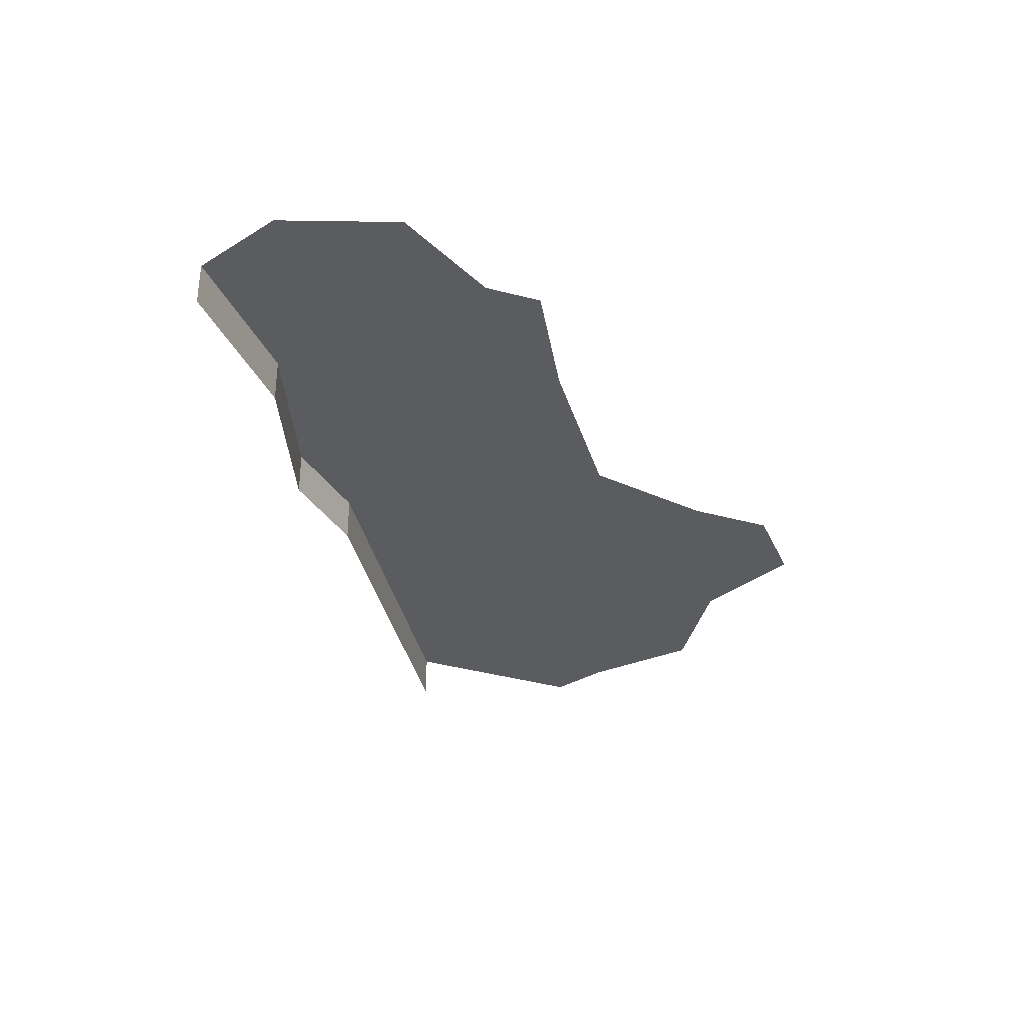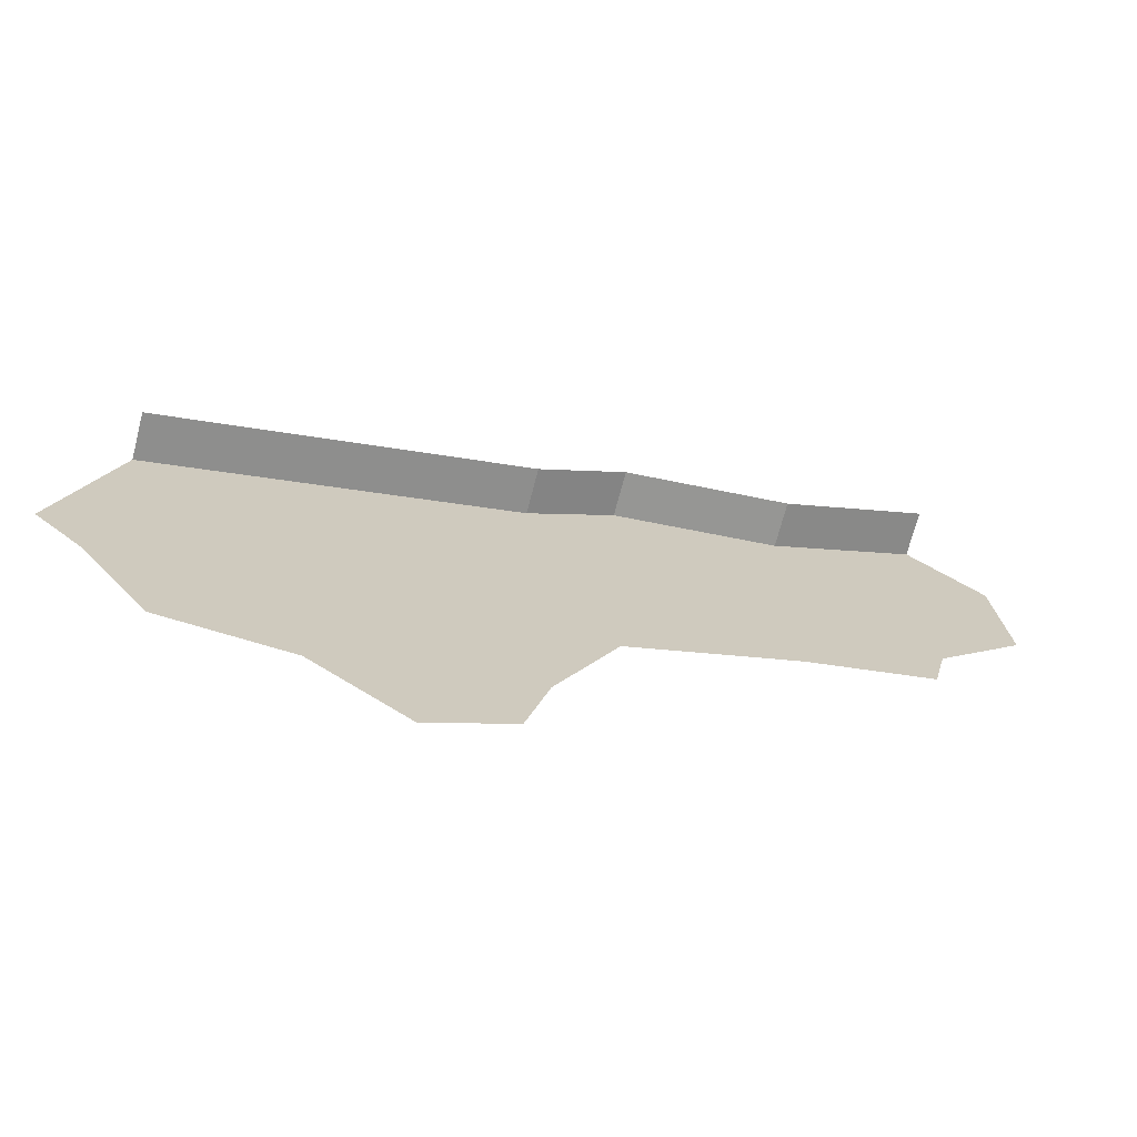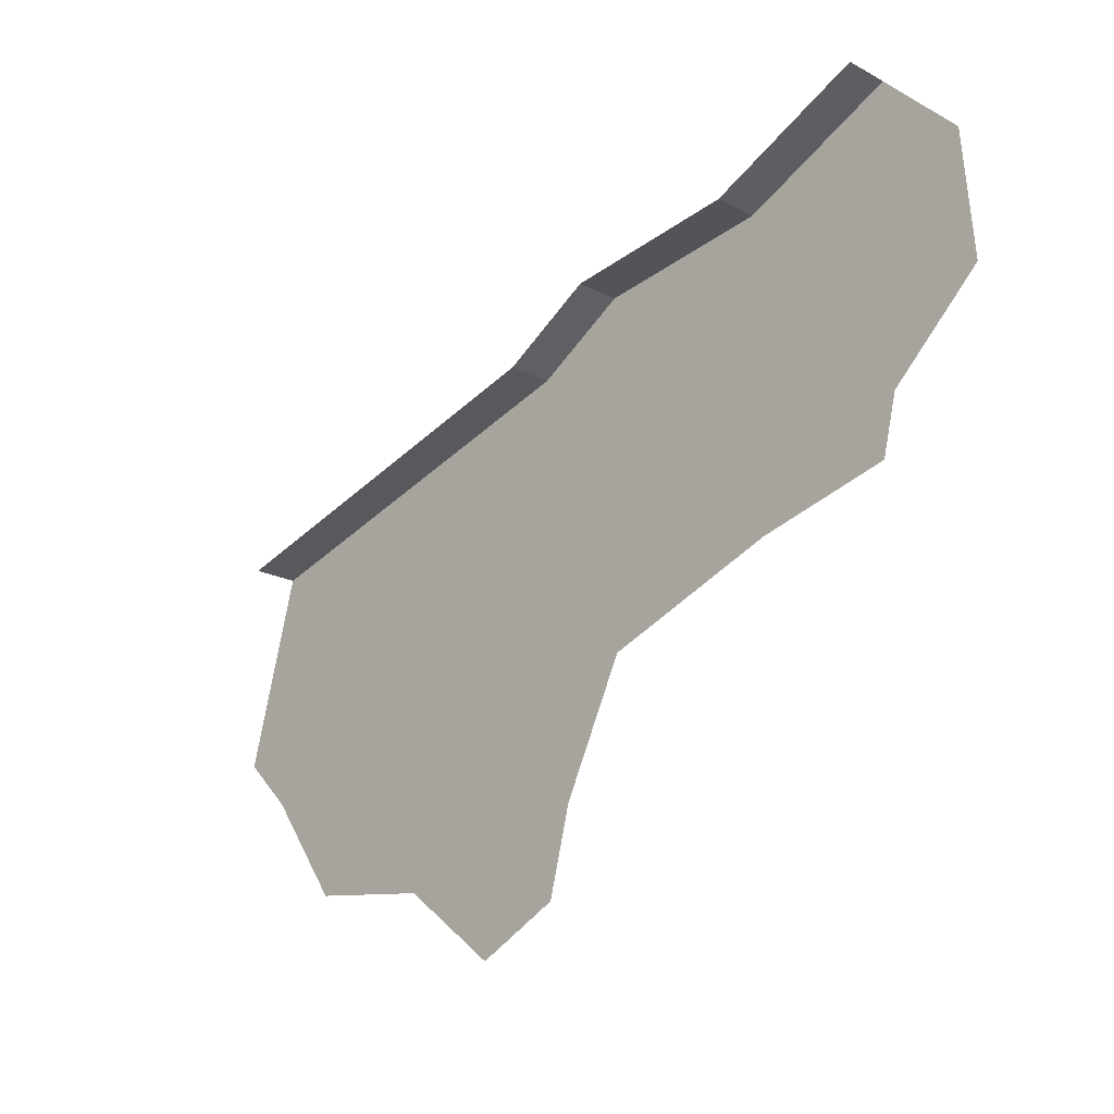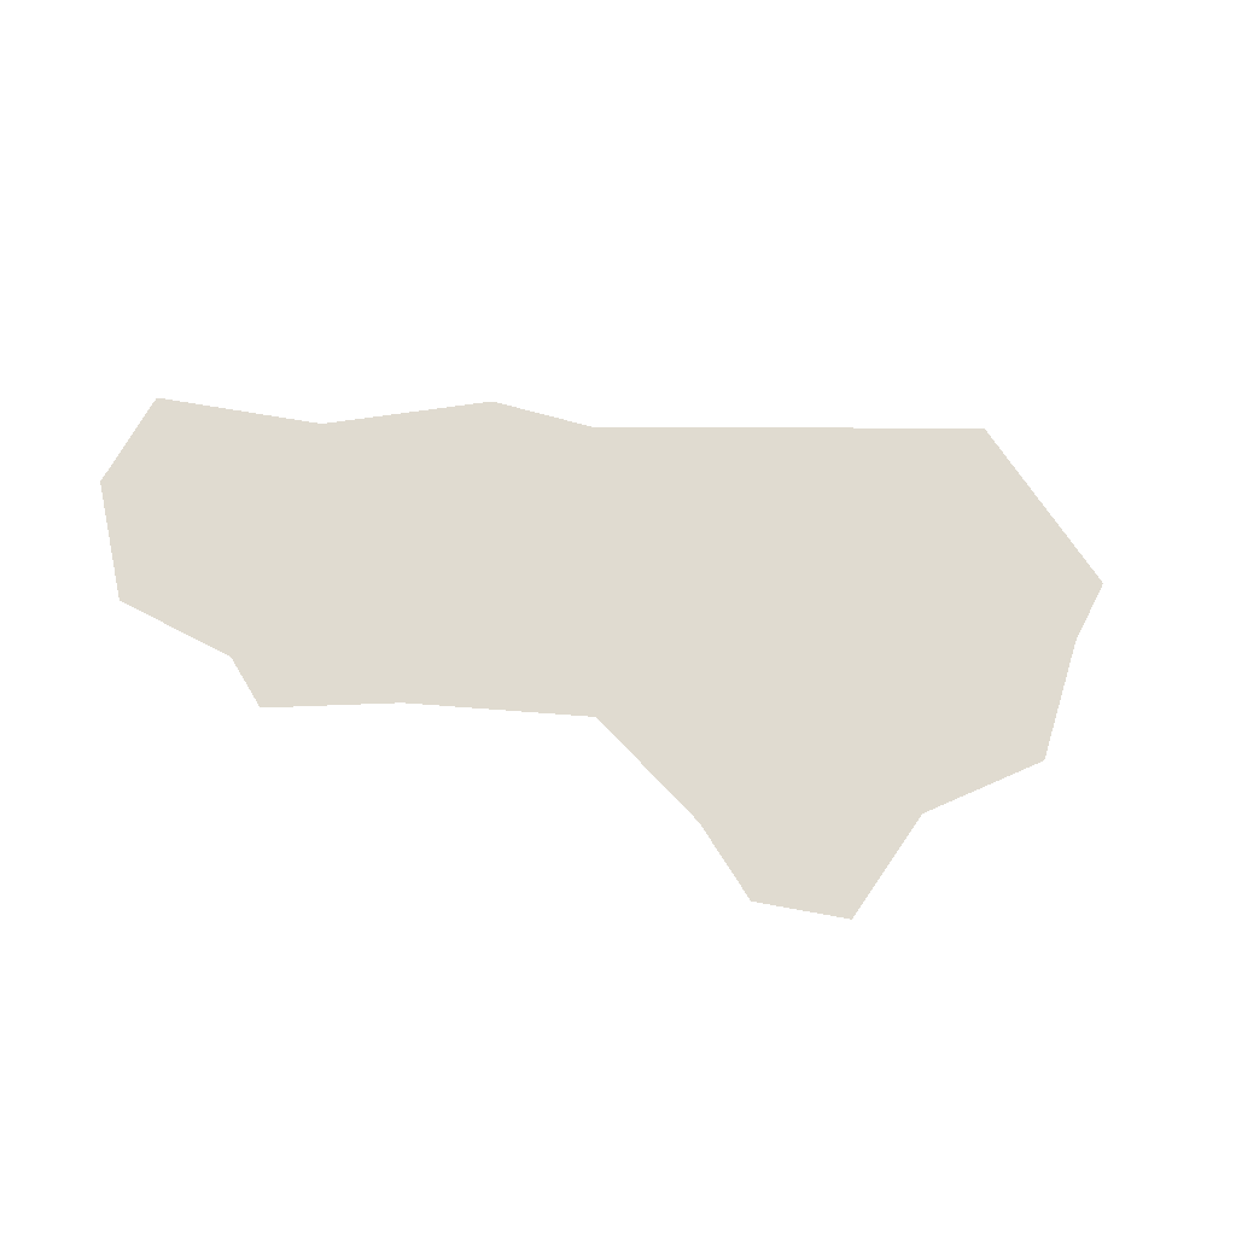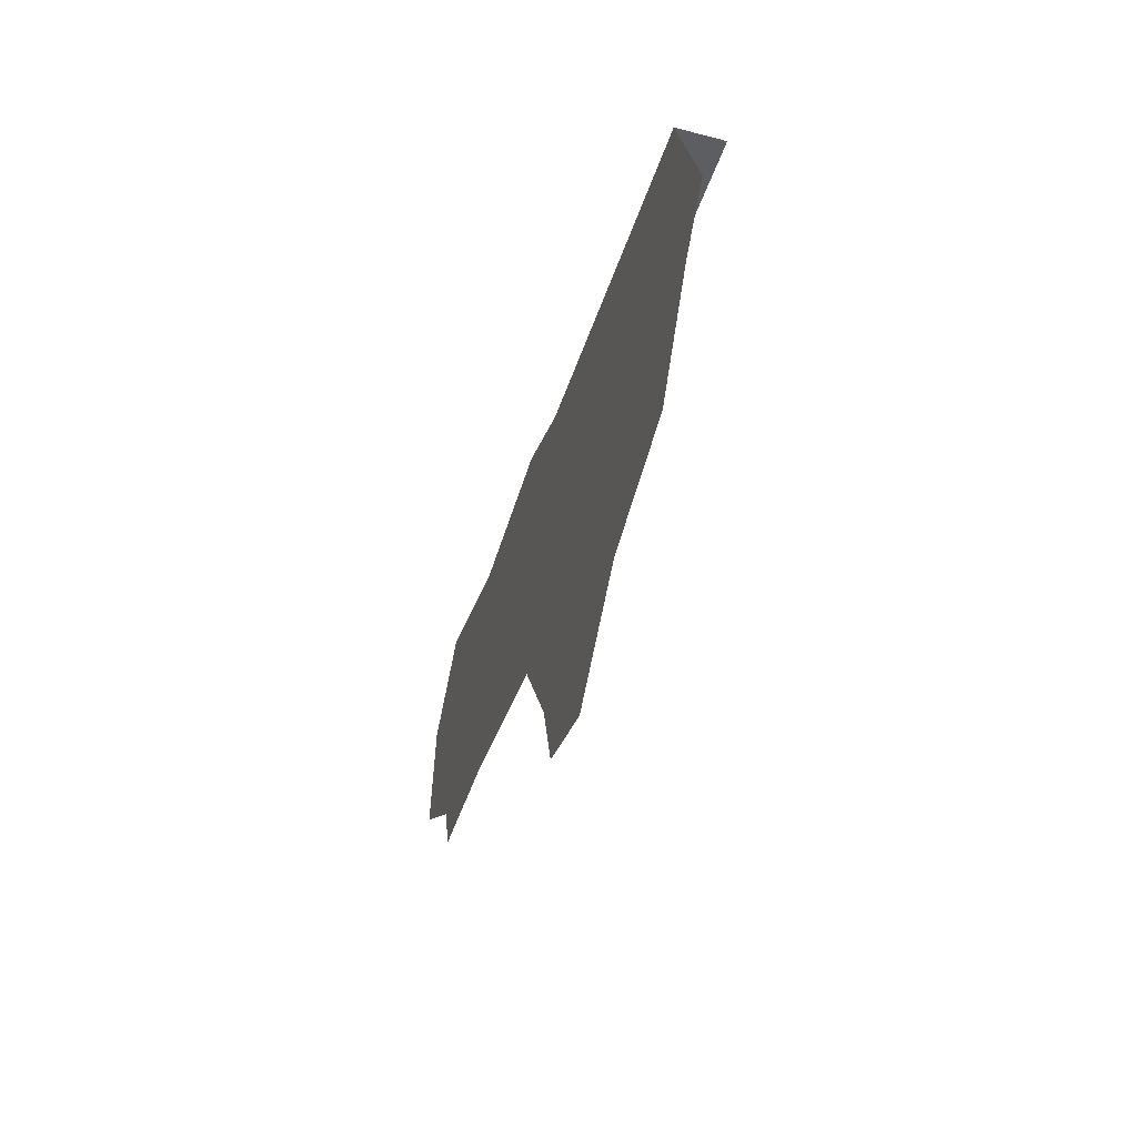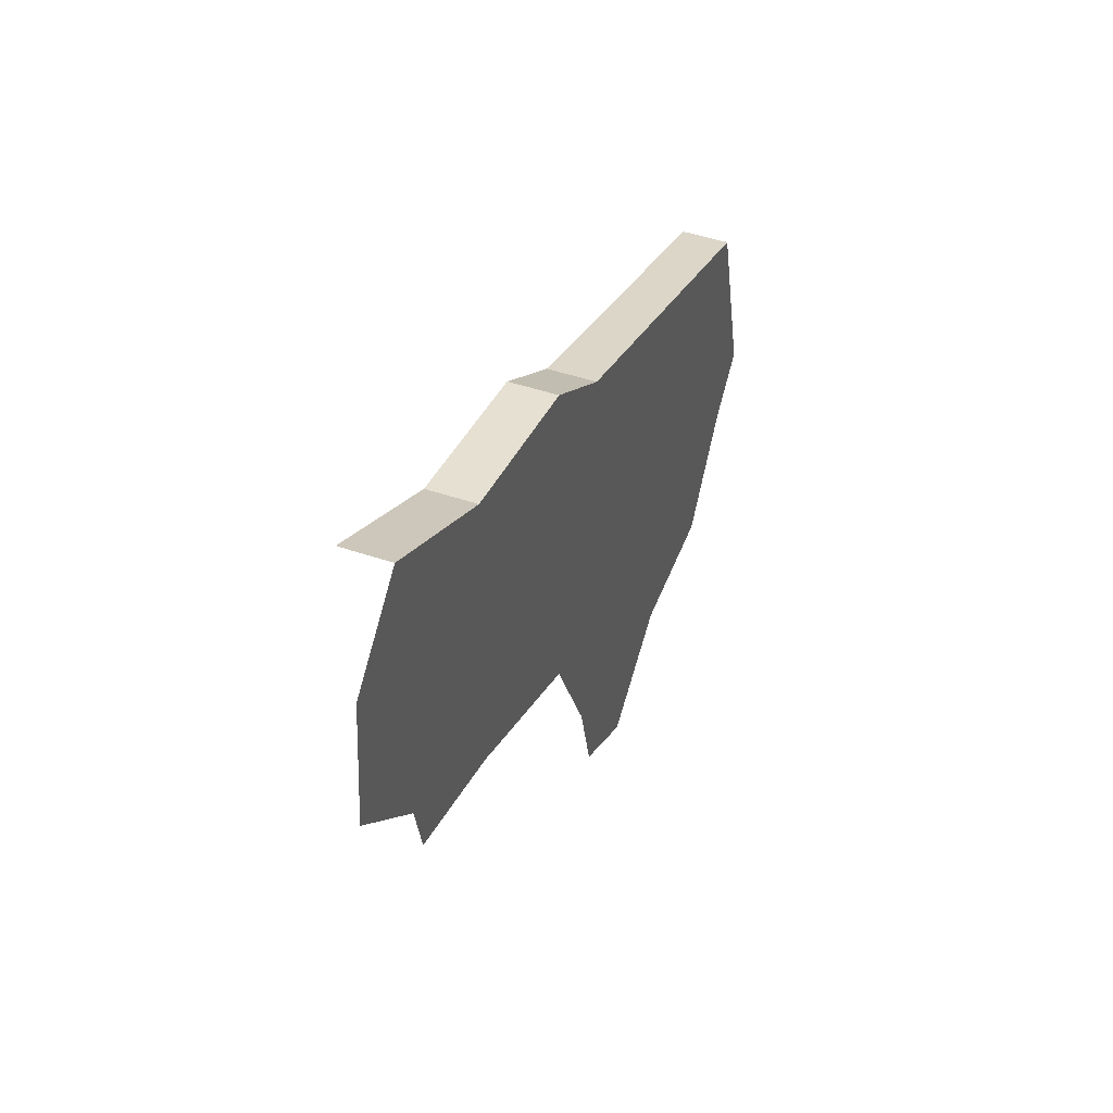
<metadata>
{"format":"obj","ext":"obj","renderer":"f3d","projection":"perspective","resolution":1024,"background":"white","views":[{"elev":-34.2,"azim":83.9,"up":"+Y"},{"elev":-69.7,"azim":-14.5,"up":"+Z"},{"elev":-18.4,"azim":44.1,"up":"+Z"},{"elev":70.2,"azim":162.4,"up":"+Y"},{"elev":-54.6,"azim":-105.7,"up":"+Z"},{"elev":45.6,"azim":111.6,"up":"+Z"}]}
</metadata>
<code>
o province_133
v 18.57 0.04552 -2.025
v 18.42 0.04552 -2.595
v 18.56 0.04552 -2.736
v 18.77 0.04552 -3.044
v 19.16 0.04552 -3.086
v 19.45 0.04552 -3.311
v 19.7 0.04552 -3.178
v 19.77 0.04552 -2.919
v 19.95 0.04552 -2.536
v 20.47 0.04552 -2.328
v 20.86 0.04552 -2.22
v 20.9 0.04552 -2.045
v 21.16 0.04552 -1.779
v 21.13 0.04552 -1.396
v 20.91 0.04552 -1.179
v 20.46 0.04552 -1.412
v 19.95 0.04552 -1.496
v 19.68 0.04552 -1.67
v 18.57 -0.09448 -2.025
v 20.91 -0.09448 -1.179
v 20.46 -0.09448 -1.412
v 19.95 -0.09448 -1.496
v 19.68 -0.09448 -1.67
f 21 15 16
f 18 19 23
f 23 17 18
f 10 9 18
f 22 16 17
f 21 20 15
f 18 1 19
f 23 22 17
f 8 7 5
f 7 6 5
f 5 4 3
f 9 8 5
f 5 3 1
f 3 2 1
f 1 18 9
f 18 17 10
f 17 16 10
f 16 15 14
f 14 13 16
f 13 12 16
f 12 11 10
f 9 5 1
f 12 10 16
f 22 21 16

</code>
